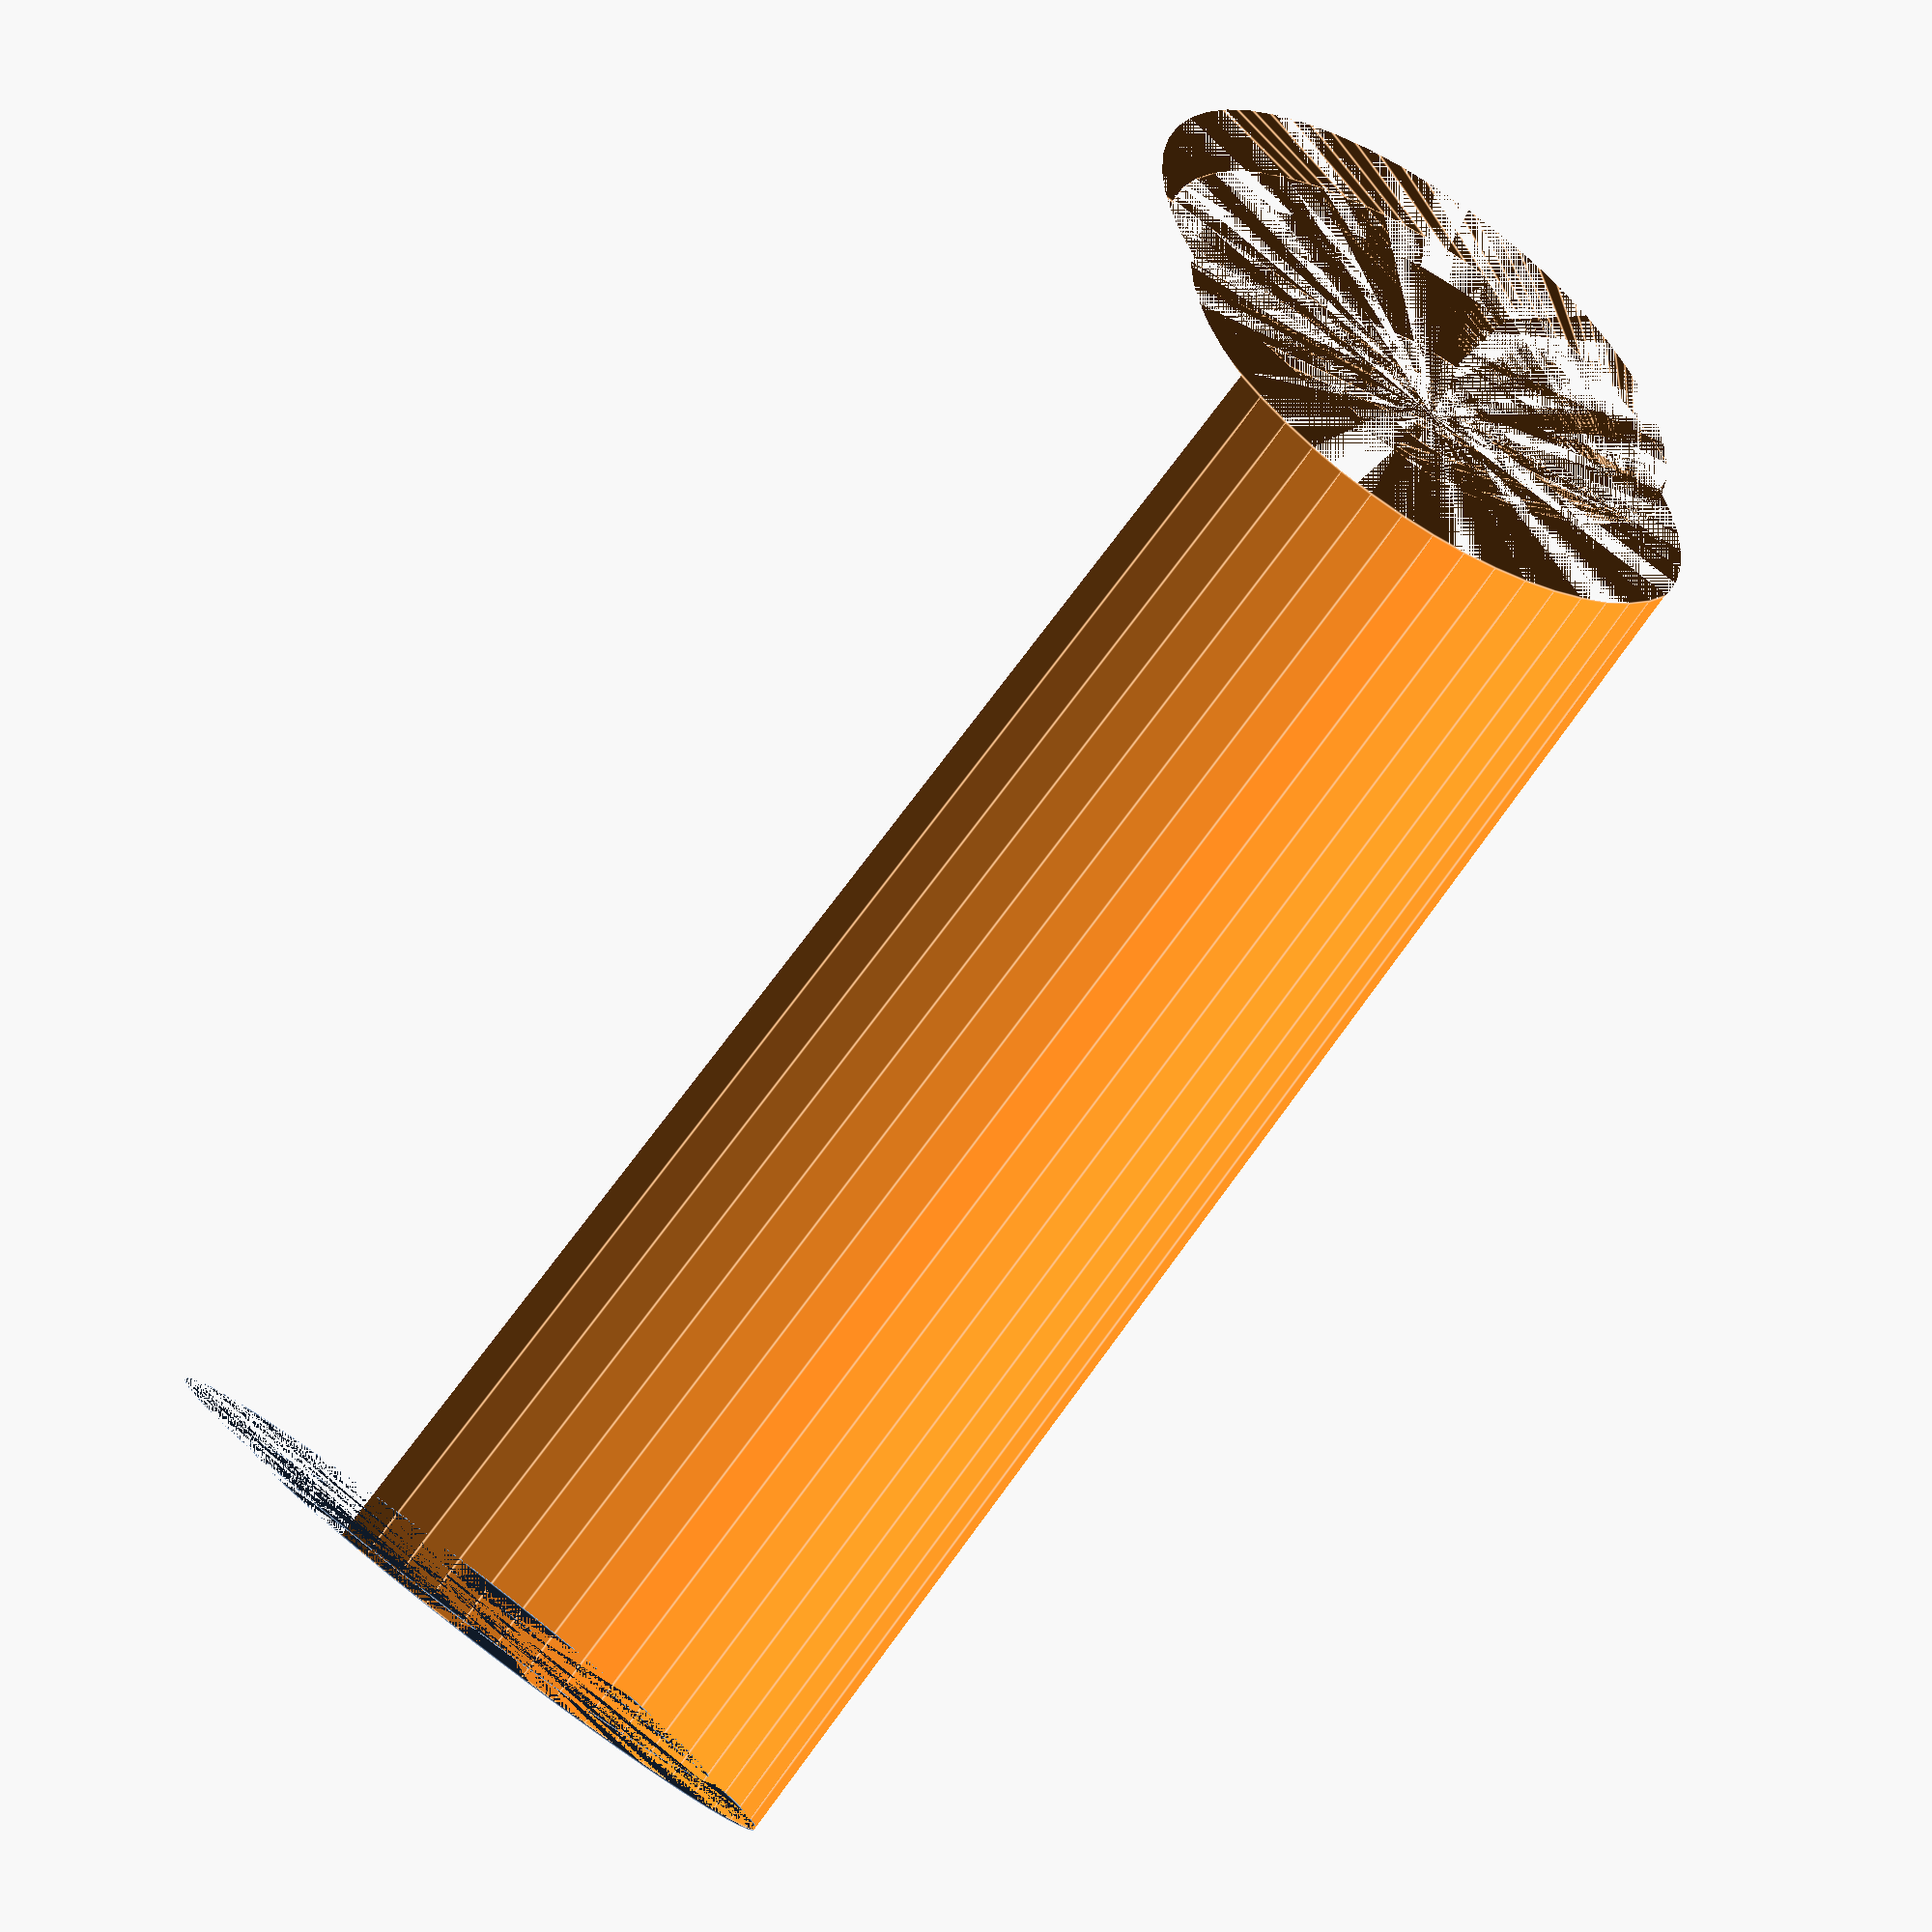
<openscad>
$fn = 50;


difference() {
	union() {
		cylinder(h = 36, r = 7.0000000000);
		translate(v = [-4.0000000000, 0, 0]) {
			cylinder(h = 36, r = 7.0000000000);
		}
	}
	union() {
		cylinder(h = 36, r = 3.2500000000);
		cylinder(h = 36, r = 1.8000000000);
		cylinder(h = 36, r = 1.8000000000);
		cylinder(h = 36, r = 1.8000000000);
		translate(v = [-8.5000000000, 0, 0]) {
			hull() {
				translate(v = [-3.7500000000, 0.0000000000, 0]) {
					cylinder(h = 36, r = 7.5000000000);
				}
				translate(v = [3.7500000000, 0.0000000000, 0]) {
					cylinder(h = 36, r = 7.5000000000);
				}
				translate(v = [-3.7500000000, -0.0000000000, 0]) {
					cylinder(h = 36, r = 7.5000000000);
				}
				translate(v = [3.7500000000, -0.0000000000, 0]) {
					cylinder(h = 36, r = 7.5000000000);
				}
			}
		}
		translate(v = [-1.0000000000, 0, 0.0000000000]) {
			cylinder(h = 36, r = 7.5000000000);
		}
	}
}
</openscad>
<views>
elev=106.8 azim=254.9 roll=143.8 proj=p view=edges
</views>
